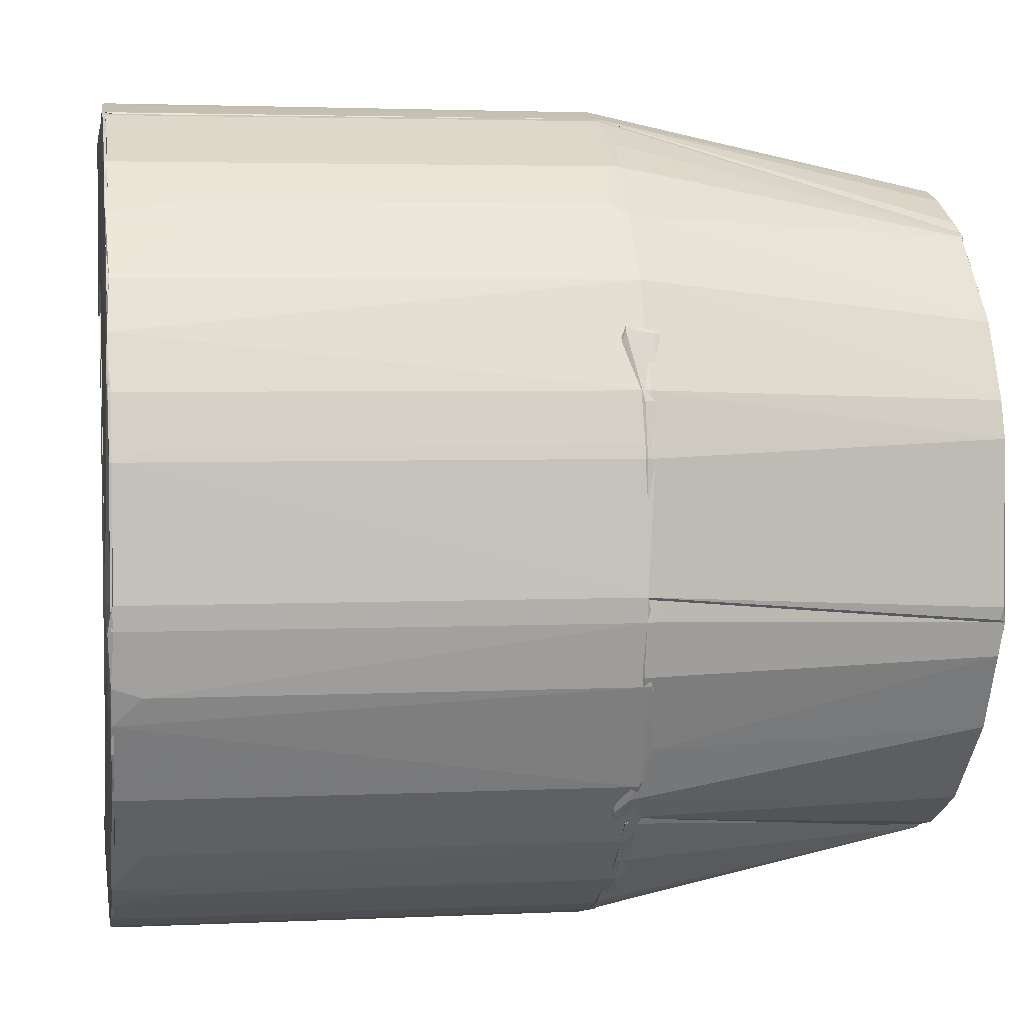
<metadata>
{"format":"obj","ext":"obj","renderer":"f3d","projection":"perspective","resolution":1024,"background":"white","views":[{"elev":3.9,"azim":80.9,"up":"+Y"}]}
</metadata>
<code>
o scenes/apartment_0000_coacd/output/Unknown/Prop_01_01/cvx/Prop_01_01000
v -0.09616 0.07343 0.2465
v -0.01496 -0.1207 0.2453
v -0.08795 0.06066 0.2467
v -0.08159 0.05543 -0.0001563
v -0.1117 -0.04701 0.1048
v -0.08284 0.05608 0.06541
v -0.1086 -0.05474 0.2459
v -0.1195 0.02121 0.1047
v -0.01497 -0.1208 0.1066
v -0.03842 -0.0994 0.2466
v -0.1201 -0.01866 0.2461
v -0.09803 0.07182 0.1047
v -0.09714 -0.02169 0.00105
v -0.07235 -0.0981 0.1066
v -0.06566 -0.1019 0.2461
v -0.116 0.03625 0.2459
v -0.1194 -0.02165 0.1048
v -0.1161 -0.03674 0.2452
v -0.08404 -0.08739 0.2462
v -0.09618 0.07345 0.104
v -0.1119 0.04662 0.1048
v -0.09724 0.02125 0.00105
v -0.09513 -0.02294 -7.742e-05
v -0.09783 -0.07212 0.1048
v -0.04376 -0.1129 0.2461
v -0.1198 0.02128 0.2452
v -0.1158 -0.03667 0.1047
v -0.112 -0.04711 0.2452
v -0.1195 -0.02166 0.2459
v -0.07228 -0.09802 0.2452
v -0.09808 0.07187 0.2459
v -0.08332 0.05408 0.0007608
v -0.1159 0.03623 0.1047
v -0.1193 -0.007366 0.1017
v -0.07527 -0.09338 0.1023
v -0.04701 -0.1117 0.1048
v -0.08599 0.04658 -0.0001313
v -0.1046 -0.06131 0.1048
v -0.09785 -0.07214 0.2459
v -0.03676 -0.1162 0.1066
v -0.06149 -0.1049 0.1066
v -0.105 0.0611 0.2452
v -0.0862 0.0498 0.00105
v -0.1194 0.006906 0.1017
v -0.1046 -0.06132 0.2459
v -0.02174 -0.1198 0.1066
v -0.03674 -0.1161 0.2452
v -0.06144 -0.1048 0.2452
v -0.06494 -0.1007 0.1021
v -0.1008 0.06827 0.2303
v -0.1005 0.06809 0.1048
v -0.1119 0.04663 0.2459
v -0.09308 0.03534 0.00105
v -0.02171 -0.1197 0.2452
v -0.04702 -0.1118 0.2459
f 1 3 4
f 6 3 2
f 6 2 4
f 6 4 3
f 9 4 2
f 10 2 3
f 11 3 1
f 16 11 1
f 17 11 8
f 19 10 3
f 19 3 11
f 19 11 7
f 20 1 4
f 23 4 9
f 23 13 22
f 24 14 19
f 25 2 10
f 25 19 15
f 25 10 19
f 26 8 11
f 26 11 16
f 27 17 13
f 27 13 5
f 27 18 17
f 27 5 18
f 28 18 5
f 28 5 7
f 28 7 18
f 29 18 7
f 29 7 11
f 29 11 17
f 29 17 18
f 30 19 14
f 30 15 19
f 31 20 12
f 31 1 20
f 32 20 4
f 32 12 20
f 33 16 21
f 33 26 16
f 33 8 26
f 33 22 8
f 34 17 8
f 34 22 13
f 34 13 17
f 35 23 14
f 35 13 23
f 35 24 13
f 35 14 24
f 37 23 22
f 37 4 23
f 38 5 13
f 38 13 24
f 38 7 5
f 39 24 19
f 39 38 24
f 40 36 23
f 41 30 14
f 43 12 32
f 43 32 4
f 43 4 37
f 44 34 8
f 44 8 22
f 44 22 34
f 45 7 38
f 45 38 39
f 45 39 19
f 45 19 7
f 46 40 23
f 46 23 9
f 47 40 46
f 48 15 30
f 48 30 41
f 49 41 14
f 49 14 23
f 49 23 36
f 49 36 41
f 50 42 31
f 50 31 12
f 51 21 42
f 51 43 21
f 51 12 43
f 51 50 12
f 51 42 50
f 52 42 21
f 52 21 16
f 52 16 1
f 52 1 31
f 52 31 42
f 53 33 21
f 53 21 43
f 53 22 33
f 53 43 37
f 53 37 22
f 54 2 25
f 54 25 47
f 54 47 46
f 54 46 9
f 54 9 2
f 55 47 25
f 55 36 40
f 55 40 47
f 55 25 15
f 55 15 48
f 55 48 41
f 55 41 36
o scenes/apartment_0000_coacd/output/Unknown/Prop_01_01/cvx/Prop_01_01001
v 0.1205 -0.01529 0.2456
v 0.1197 -0.02182 0.2452
v 0.1135 -0.03687 0.1006
v -0.04101 -0.0966 0.1
v -0.04144 -0.1014 0.2471
v 0.1208 -0.01501 0.1066
v 0.07187 -0.09808 0.2459
v -0.04131 -0.09733 0.2453
v 0.09719 -0.03021 0.09927
v 0.1207 -0.015 0.2453
v 0.1149 -0.03946 0.1048
v 0.1001 -0.06864 0.2459
v 0.0213 -0.1199 0.1066
v 0.03298 -0.1143 0.1004
v 0.1198 -0.02184 0.1066
v 0.1185 -0.02242 0.2468
v 0.1151 -0.03957 0.2377
v 0.08598 -0.08598 0.1048
v 0.02128 -0.1198 0.2452
v -0.01497 -0.1208 0.1066
v 0.04662 -0.1119 0.1048
v 0.1117 -0.04719 0.2459
v 0.1159 -0.02271 0.2471
v 0.08619 -0.08619 0.2377
v 0.1001 -0.06863 0.1048
v 0.08962 -0.07939 0.102
v 0.03265 -0.1166 0.2462
v -0.01496 -0.1207 0.2453
v 0.03623 -0.1159 0.1047
v 0.06809 -0.1005 0.1048
v 0.1158 -0.03678 0.246
v 0.1115 -0.04337 0.1018
v -0.03021 -0.1052 0.2471
v 0.04663 -0.1119 0.2459
v 0.03658 -0.1136 0.1007
v 0.03625 -0.116 0.2459
v 0.07495 -0.09356 0.1022
v 0.1005 -0.0651 0.1019
v 0.06098 -0.1048 0.2459
v 0.05737 -0.105 0.1017
v 0.06827 -0.1008 0.2303
v 0.06457 -0.1008 0.102
f 63 60 56
f 63 59 60
f 64 61 58
f 64 59 61
f 65 61 59
f 65 56 57
f 65 57 61
f 65 63 56
f 65 59 63
f 69 64 58
f 69 59 64
f 70 61 57
f 70 66 58
f 70 58 61
f 71 57 56
f 72 70 57
f 72 66 70
f 75 60 59
f 75 69 68
f 75 59 69
f 75 68 74
f 77 66 72
f 78 71 56
f 78 56 60
f 78 62 67
f 78 77 71
f 78 67 77
f 79 67 62
f 79 62 73
f 80 79 73
f 80 67 79
f 80 77 67
f 80 66 77
f 81 69 58
f 81 80 73
f 82 62 78
f 83 75 74
f 83 60 75
f 83 74 82
f 84 68 69
f 85 73 62
f 86 57 71
f 86 71 77
f 86 77 72
f 86 72 57
f 87 58 66
f 87 66 80
f 88 82 78
f 88 78 60
f 88 83 82
f 88 60 83
f 90 84 69
f 90 76 84
f 91 82 74
f 91 74 68
f 91 68 84
f 91 89 82
f 91 84 76
f 91 76 89
f 92 81 73
f 92 73 85
f 93 81 58
f 93 58 87
f 93 87 80
f 93 80 81
f 94 62 82
f 94 82 89
f 94 89 76
f 94 76 85
f 95 85 76
f 95 76 90
f 95 90 69
f 95 69 81
f 95 81 92
f 96 94 85
f 96 85 62
f 96 62 94
f 97 95 92
f 97 92 85
f 97 85 95
o scenes/apartment_0000_coacd/output/Unknown/Prop_01_01/cvx/Prop_01_01002
v 0.03725 0.116 0.2453
v -0.08309 0.05244 -0.0001497
v 0.05562 0.0815 -0.0001563
v -0.0819 0.05388 -4.647e-05
v -0.09842 0.07162 0.2457
v -0.02179 0.09708 0.001016
v -0.08598 0.08598 0.1048
v -0.09764 0.03193 0.07145
v -0.05746 0.08151 0.00105
v 0.02487 0.1187 0.1048
v -0.07577 0.06452 0.00105
v -0.03684 0.1161 0.2452
v -0.09479 0.03231 0.06544
v 0.05225 0.08599 0.09925
v -0.1143 0.04169 0.1066
v -0.0359 0.09285 0.00105
v 0.03963 0.1127 0.1011
v 0.0249 0.09637 0.00105
v -0.06864 0.1001 0.2459
v 0.02138 0.1198 0.2452
v -0.03946 0.1149 0.1048
v 0.05312 0.09116 0.1104
v -0.09006 0.05966 0.247
v 0.05629 0.08272 0.06541
v -0.1148 0.034 0.1017
v -0.109 0.05448 0.1066
v 0.03632 0.1158 0.1045
v 0.01439 0.1188 0.1017
v -0.08619 0.08619 0.2377
v 0.02494 0.119 0.234
v -0.03768 0.1121 0.2471
v -0.02539 0.09649 0.00185
v -0.04719 0.1117 0.2459
v -0.06863 0.1001 0.1048
v 0.01477 0.1049 0.2453
v -0.08557 0.08523 0.2468
v -0.08332 0.05408 0.0007608
v -0.1085 0.03251 0.0903
v 0.05421 0.08307 0.0005838
v -0.02174 0.1194 0.1046
v -0.09481 0.07603 0.2452
v -0.02182 0.1197 0.2452
v -0.03957 0.1151 0.2377
v -0.03733 0.1149 0.2468
v -0.08419 0.08709 0.2464
v -0.08184 0.05692 0.00105
v 0.0355 0.09301 0.00105
v -0.09356 0.07495 0.1022
v 0.05001 0.08607 0.00105
f 103 100 99
f 108 106 99
f 108 104 106
f 110 105 99
f 110 99 100
f 113 103 99
f 113 99 106
f 115 100 103
f 119 98 111
f 119 114 98
f 119 100 114
f 120 105 111
f 121 110 100
f 121 119 111
f 121 100 119
f 121 111 105
f 121 105 110
f 122 120 102
f 122 102 112
f 123 112 102
f 123 102 104
f 124 107 98
f 124 98 114
f 124 115 107
f 125 115 103
f 125 107 115
f 127 117 98
f 127 98 107
f 127 107 117
f 128 120 98
f 128 98 117
f 129 103 113
f 129 113 118
f 131 130 118
f 131 116 130
f 131 126 116
f 131 104 126
f 131 106 104
f 131 118 113
f 131 113 106
f 132 120 111
f 132 111 98
f 132 98 120
f 133 102 120
f 133 120 128
f 134 122 112
f 134 99 122
f 134 112 123
f 135 122 99
f 135 99 105
f 135 105 120
f 135 120 122
f 136 124 114
f 136 114 100
f 137 125 103
f 137 118 109
f 137 117 107
f 137 107 125
f 137 129 118
f 137 103 129
f 138 126 104
f 138 104 102
f 139 137 109
f 139 117 137
f 140 130 109
f 140 109 118
f 140 118 130
f 141 109 130
f 141 139 109
f 141 128 117
f 141 117 139
f 141 130 116
f 141 133 128
f 141 116 133
f 142 133 116
f 142 116 126
f 142 126 138
f 142 138 102
f 142 102 133
f 143 108 99
f 143 99 134
f 143 104 108
f 143 134 123
f 144 100 115
f 144 115 124
f 145 143 123
f 145 123 104
f 145 104 143
f 146 136 100
f 146 100 144
f 146 144 124
f 146 124 136
o scenes/apartment_0000_coacd/output/Unknown/Prop_01_01/cvx/Prop_01_01003
v 0.086 0.086 0.2459
v 0.1207 -0.015 0.2453
v 0.115 0.03906 0.1048
v 0.05247 0.08268 -6.278e-05
v 0.01509 0.1051 0.2459
v 0.0944 -0.02663 -3.925e-05
v 0.08598 0.08598 0.1048
v 0.1153 0.03916 0.2452
v 0.1048 -0.03024 0.2471
v 0.1208 -0.01501 0.1066
v 0.09301 0.0355 0.00105
v 0.02231 0.09742 0.06541
v 0.03633 0.1159 0.246
v 0.1005 0.06842 0.2452
v 0.1129 0.04346 0.2464
v 0.1025 -0.03057 0.2468
v 0.1012 -0.03027 0.1066
v 0.1198 0.02138 0.2452
v 0.09495 -0.02611 -0.0001563
v 0.1194 0.0213 0.1046
v 0.1003 0.0683 0.1048
v 0.08171 0.05713 0.00105
v 0.01446 0.1047 0.1142
v 0.06831 0.1003 0.2459
v 0.01476 0.1084 0.2471
v 0.03632 0.1158 0.1045
v 0.08942 0.08251 0.1104
v 0.1086 0.05448 0.246
v 0.1084 -0.01522 0.2471
v 0.09649 -0.02539 0.00185
v 0.119 0.02494 0.234
v 0.05407 0.08179 -4.418e-05
v 0.09637 0.0249 0.00105
v 0.08251 0.08942 0.1104
v 0.03906 0.115 0.1048
v 0.08943 0.08252 0.2228
v 0.1119 0.04679 0.2459
v 0.1187 0.02487 0.1048
v 0.05713 0.08171 0.00105
v 0.09708 -0.02179 0.001016
v 0.08252 0.08943 0.2228
v 0.03907 0.1151 0.2459
v 0.0683 0.1003 0.1048
v 0.05421 0.08307 0.0005838
v 0.05395 0.1073 0.1021
f 156 148 155
f 158 150 152
f 162 151 152
f 163 156 155
f 163 162 152
f 163 155 162
f 164 148 156
f 164 161 148
f 164 154 161
f 165 152 150
f 166 164 156
f 167 149 157
f 168 167 157
f 168 153 167
f 169 158 152
f 169 152 151
f 171 170 159
f 171 161 147
f 171 147 170
f 171 162 155
f 171 151 162
f 171 169 151
f 172 150 158
f 172 158 169
f 172 171 159
f 172 169 171
f 173 153 147
f 173 167 153
f 173 160 167
f 174 160 147
f 174 147 161
f 174 167 160
f 174 154 149
f 174 149 167
f 175 155 148
f 175 148 161
f 175 171 155
f 175 161 171
f 176 163 152
f 176 156 163
f 176 152 165
f 177 149 154
f 177 154 164
f 178 165 150
f 178 157 165
f 178 168 157
f 179 157 149
f 179 166 156
f 179 165 157
f 180 147 153
f 181 172 159
f 182 173 147
f 182 147 160
f 182 160 173
f 183 174 161
f 183 161 154
f 183 154 174
f 184 149 177
f 184 179 149
f 184 166 179
f 184 177 164
f 184 164 166
f 185 153 168
f 185 168 178
f 186 179 156
f 186 156 176
f 186 176 165
f 186 165 179
f 187 180 170
f 187 170 147
f 187 147 180
f 188 181 159
f 188 159 170
f 189 170 180
f 189 180 153
f 189 153 185
f 189 188 170
f 189 181 188
f 190 185 178
f 190 178 150
f 190 150 172
f 190 172 181
f 191 189 185
f 191 185 190
f 191 190 181
f 191 181 189
o scenes/apartment_0000_coacd/output/Unknown/Prop_01_01/cvx/Prop_01_01004
v 0.09131 -0.0803 0.1066
v 0.08946 -0.08246 0.1066
v 0.02249 -0.09522 -8.202e-05
v -0.09613 -0.02235 0.0002241
v -0.1072 -0.05771 0.1066
v 0.08315 -0.07653 0.08999
v -0.09734 -0.02264 0.06542
v -0.02174 -0.1198 0.1066
v 0.08771 -0.07722 0.09688
v -0.09513 -0.02294 -7.742e-05
v -0.1071 -0.0407 0.09276
v 0.04356 -0.1136 0.1066
v -0.06077 -0.07897 0.00105
v -0.108 -0.04859 0.09965
v 0.0213 -0.1199 0.1066
v 0.07795 -0.09331 0.1066
v -0.07235 -0.0981 0.1066
v -0.08599 -0.05014 0.00105
v -0.02169 -0.09714 0.00105
v -0.09413 -0.03249 0.0008993
v 0.02125 -0.09724 0.00105
v -0.07897 -0.06077 0.00105
v -0.04346 -0.08971 0.00105
v -0.08971 -0.04346 0.00105
v 0.05128 -0.1104 0.1066
v -0.007366 -0.1193 0.1017
v -0.09652 -0.0742 0.1066
v -0.05014 -0.08599 0.00105
v -0.03676 -0.1162 0.1066
v -0.09313 -0.03582 0.001859
v 0.006906 -0.1194 0.1017
v -0.02165 -0.1194 0.1048
v -0.1056 -0.06043 0.1066
v -0.05487 -0.1089 0.1066
v -0.07212 -0.09783 0.1048
v -0.03582 -0.09313 0.001859
v 0.02121 -0.1195 0.1047
v -0.06149 -0.1049 0.1066
v -0.06131 -0.1046 0.1048
f 192 193 194
f 196 193 192
f 200 192 194
f 200 194 197
f 200 198 192
f 200 197 195
f 200 195 198
f 201 197 194
f 201 195 197
f 202 192 198
f 202 198 195
f 205 196 192
f 205 192 202
f 205 202 195
f 206 203 193
f 211 205 195
f 211 196 205
f 211 195 201
f 212 194 193
f 212 193 207
f 212 210 194
f 213 209 201
f 213 201 204
f 214 194 210
f 215 209 196
f 215 211 201
f 215 201 209
f 216 212 207
f 216 203 212
f 216 207 193
f 216 193 203
f 217 206 199
f 217 210 212
f 218 213 204
f 218 209 213
f 218 208 193
f 219 204 201
f 219 201 194
f 219 194 214
f 221 215 196
f 221 196 211
f 221 211 215
f 222 217 212
f 222 206 217
f 223 217 199
f 223 210 217
f 223 220 210
f 223 199 220
f 224 196 209
f 224 209 218
f 224 218 193
f 224 193 196
f 225 219 214
f 226 204 219
f 226 218 204
f 226 208 218
f 227 214 210
f 227 210 220
f 227 225 214
f 227 220 225
f 228 222 212
f 228 206 222
f 228 212 203
f 228 203 206
f 229 208 226
f 229 199 206
f 229 206 193
f 229 193 208
f 229 225 220
f 229 220 199
f 230 229 226
f 230 226 219
f 230 219 225
f 230 225 229
o scenes/apartment_0000_coacd/output/Unknown/Prop_01_01/cvx/Prop_01_01005
v 0.1047 0.01476 0.1254
v 0.1198 -0.02184 0.1066
v 0.09495 -0.02611 -0.0001563
v 0.02249 -0.09522 -8.202e-05
v 0.0222 -0.09745 0.06542
v 0.0929 -0.07845 0.1104
v 0.1061 0.05455 0.1007
v 0.1162 -0.03687 0.1066
v 0.05692 -0.08184 0.00105
v 0.03534 -0.09308 0.00105
v 0.105 0.01074 0.1254
v 0.09852 0.03006 0.07215
v 0.1083 0.05591 0.1104
v 0.02191 -0.09624 0.0002241
v 0.08151 -0.05746 0.00105
v 0.02682 -0.09436 -3.731e-05
v 0.02305 -0.09724 0.06539
v 0.09448 -0.0766 0.1104
v 0.1199 0.02141 0.1066
v 0.1013 0.02984 0.1141
v 0.09285 -0.0359 0.00105
v 0.0976 -0.07231 0.1047
v 0.109 0.05464 0.1104
v 0.1188 -0.01485 0.1017
v 0.1158 0.03632 0.1045
v 0.09791 -0.07258 0.1066
v 0.1047 -0.05789 0.1016
v 0.1073 0.05395 0.1021
v 0.1194 -0.02174 0.1046
v 0.1188 0.01439 0.1017
v 0.1194 0.0213 0.1046
v 0.1163 0.03643 0.1066
f 240 239 236
f 241 231 235
f 241 235 236
f 241 238 232
f 242 237 233
f 242 233 234
f 242 234 237
f 243 237 235
f 244 237 234
f 244 235 237
f 244 240 235
f 245 239 233
f 246 234 233
f 246 233 239
f 246 239 240
f 246 244 234
f 246 240 244
f 247 240 236
f 247 236 235
f 247 235 240
f 248 241 236
f 248 238 241
f 249 241 232
f 249 231 241
f 250 243 235
f 250 235 231
f 250 231 243
f 251 245 233
f 251 233 238
f 252 239 245
f 253 243 231
f 253 231 249
f 254 249 232
f 256 248 236
f 256 236 239
f 256 239 252
f 256 238 248
f 257 252 245
f 257 245 251
f 257 256 252
f 257 251 238
f 257 238 256
f 258 237 243
f 258 243 253
f 258 255 233
f 258 233 237
f 259 254 232
f 259 233 254
f 259 238 233
f 259 232 238
f 260 254 233
f 261 233 255
f 261 260 233
f 261 249 254
f 261 254 260
f 262 253 249
f 262 261 255
f 262 249 261
f 262 258 253
f 262 255 258
o scenes/apartment_0000_coacd/output/Unknown/Prop_01_01/cvx/Prop_01_01006
v 0.07602 0.09434 0.2461
v 0.1197 -0.02182 0.2452
v 0.08801 0.05869 0.2415
v -0.07652 0.09439 0.2452
v -0.05474 -0.1086 0.2459
v 0.02138 0.1198 0.2452
v 0.1153 0.03916 0.2452
v 0.07979 -0.09108 0.2462
v -0.09463 0.07587 0.246
v -0.1161 -0.03674 0.2452
v 0.0546 0.1089 0.2452
v -0.03684 0.1161 0.2452
v 0.1196 0.02132 0.246
v 0.1198 0.02138 0.2452
v 0.1005 0.06842 0.2452
v 0.02128 -0.1198 0.2452
v 0.09439 -0.07652 0.2452
v -0.1201 -0.01866 0.2461
v -0.1198 0.02128 0.2452
v 0.03633 0.1159 0.246
v 0.0364 0.1162 0.2452
v -0.02182 0.1197 0.2452
v -0.05499 0.1087 0.2452
v 0.1195 -0.02177 0.2459
v 0.0907 0.0543 0.2415
v 0.1003 0.06831 0.2459
v 0.07626 0.09462 0.2453
v 0.02122 -0.1196 0.2459
v -0.06144 -0.1048 0.2452
v 0.05443 -0.1089 0.2452
v -0.09442 -0.07615 0.2459
v -0.105 0.0611 0.2452
v -0.1204 -0.01869 0.2452
v -0.1196 0.02122 0.2459
v 0.05448 0.1086 0.246
v -0.03678 0.1158 0.246
v 0.02132 0.1196 0.246
v 0.1087 -0.05499 0.2452
v -0.09459 -0.0763 0.2452
v 0.1151 0.03907 0.2459
v 0.0613 0.1049 0.2452
v -0.02166 -0.1195 0.2459
v -0.02171 -0.1197 0.2452
v 0.08005 -0.09138 0.2453
v 0.05435 -0.1087 0.2459
v -0.1118 -0.04702 0.2459
v -0.07214 -0.09785 0.2459
v -0.09481 0.07603 0.2452
v -0.1159 -0.03668 0.2459
v -0.1089 0.05443 0.2452
v -0.06152 0.1045 0.2459
v -0.02177 0.1195 0.2459
v 0.1085 -0.0549 0.2459
v 0.06119 0.1047 0.2459
v -0.03674 -0.1161 0.2452
v 0.09419 -0.07635 0.246
v -0.112 -0.04711 0.2452
v -0.06132 -0.1046 0.2459
v -0.07228 -0.09802 0.2452
v -0.1087 0.05435 0.2459
v -0.0549 0.1085 0.2459
v -0.06164 0.1047 0.2452
v -0.07635 0.09419 0.246
v 0.1045 -0.06152 0.2459
v -0.03668 -0.1159 0.2459
v -0.05483 -0.1088 0.2452
v -0.1048 0.06098 0.2459
v 0.1047 -0.06164 0.2452
f 275 263 270
f 280 270 263
f 280 267 270
f 283 273 265
f 283 265 268
f 283 282 273
f 284 268 265
f 284 265 274
f 285 274 265
f 286 275 270
f 286 276 275
f 286 264 276
f 287 276 264
f 287 269 276
f 287 277 269
f 287 265 277
f 288 269 277
f 289 288 277
f 289 263 288
f 289 277 265
f 292 278 287
f 292 290 278
f 295 281 265
f 295 265 272
f 296 295 280
f 296 281 295
f 297 282 263
f 297 273 282
f 298 263 282
f 299 283 268
f 299 282 283
f 300 264 286
f 300 287 264
f 301 265 287
f 302 269 288
f 302 276 269
f 302 275 276
f 302 288 263
f 302 263 275
f 303 289 265
f 303 265 273
f 304 290 270
f 305 287 278
f 305 278 290
f 305 290 304
f 306 292 287
f 306 287 279
f 307 270 290
f 307 290 292
f 307 306 270
f 307 292 306
f 308 293 280
f 308 301 293
f 309 280 293
f 309 293 301
f 310 266 265
f 310 265 294
f 310 271 266
f 311 295 272
f 311 280 295
f 311 308 280
f 312 281 296
f 312 294 265
f 312 265 281
f 314 298 282
f 314 282 299
f 314 284 274
f 314 274 298
f 314 299 268
f 314 268 284
f 315 300 286
f 315 286 270
f 316 297 263
f 316 263 289
f 316 289 303
f 316 303 273
f 316 273 297
f 317 305 304
f 317 287 305
f 318 306 279
f 318 270 306
f 318 315 270
f 319 301 308
f 319 272 265
f 319 265 301
f 319 311 272
f 319 308 311
f 320 309 291
f 320 291 267
f 320 267 280
f 320 280 309
f 321 309 301
f 321 291 309
f 321 301 287
f 321 287 291
f 322 312 296
f 322 294 312
f 322 296 280
f 322 280 271
f 323 285 313
f 323 298 274
f 323 274 285
f 324 313 285
f 324 266 313
f 324 285 265
f 324 265 266
f 325 313 266
f 325 266 271
f 325 323 313
f 325 298 323
f 325 271 280
f 325 280 263
f 325 263 298
f 326 300 315
f 326 318 279
f 326 315 318
f 327 317 304
f 327 304 270
f 327 270 267
f 328 267 291
f 328 291 287
f 328 287 317
f 328 327 267
f 328 317 327
f 329 322 271
f 329 294 322
f 329 310 294
f 329 271 310
f 330 326 279
f 330 300 326
f 330 279 287
f 330 287 300
o scenes/apartment_0000_coacd/output/Unknown/Prop_01_01/cvx/Prop_01_01007
v 0.07477 0.07478 0.1029
v 0.09831 -0.03817 0.1029
v 0.09711 0.03721 0.09935
v -0.08609 0.05953 0.09962
v -0.06141 -0.08605 0.1067
v -0.03659 -0.09871 0.1003
v 0.03721 0.09711 0.09935
v 0.09847 0.03777 0.1029
v -0.0545 0.09028 0.1067
v 0.08214 -0.06388 0.09934
v -0.1014 -0.01897 0.09928
v 0.07433 0.07433 0.09984
v 0.09709 -0.03766 0.09941
v -0.03766 0.09709 0.09941
v 0.03777 0.09847 0.1029
v -0.04905 0.09362 0.1066
v 0.04721 -0.09459 0.1067
v -0.08602 -0.05994 0.09974
v 0.06346 0.03349 0.09914
v -0.103 0.02263 0.1029
v 0.05964 0.08582 0.0995
v 0.09308 0.04826 0.09969
v 0.09301 -0.04867 0.0998
v -0.06284 0.08467 0.1003
v -0.09386 0.04471 0.09929
v 0.0938 0.0487 0.1029
v 0.06021 0.08676 0.1029
v -0.03817 0.09831 0.1029
v 0.08327 -0.06484 0.1029
v -0.03668 -0.09895 0.1067
v 0.03619 -0.09887 0.1003
v 0.04851 -0.09395 0.1066
v -0.0614 -0.08602 0.1009
v -0.0965 -0.04252 0.1029
v -0.01521 -0.07142 0.09915
v 0.05222 0.05222 0.09915
v 0.07096 -0.01521 0.09915
v -0.08688 0.06001 0.1029
v -0.06301 0.08487 0.1066
v 0.04826 0.09308 0.09969
v -0.05444 0.09019 0.1007
v -0.1014 0.02225 0.09929
v 0.0487 0.0938 0.1029
v 0.0936 -0.04904 0.1029
v 0.03629 -0.09911 0.1066
v 0.04714 -0.09443 0.1006
v -0.08668 -0.06035 0.1029
v -0.05429 -0.09041 0.1067
v -0.0939 -0.04145 0.09928
v -0.1037 -0.01953 0.1029
v 0.01475 -0.07142 0.09915
v -0.06393 0.03349 0.09914
v -0.09534 0.04533 0.1029
v -0.05427 -0.09036 0.1008
v 0.05222 -0.05268 0.09915
v -0.03395 0.06346 0.09914
v -0.07142 -0.01521 0.09915
v -0.01521 0.07096 0.09915
v -0.05269 -0.05269 0.09915
v 0.01475 0.07096 0.09915
v -0.03395 -0.06393 0.09914
f 343 338 332
f 343 333 338
f 345 337 344
f 347 346 339
f 347 339 335
f 351 342 333
f 351 333 337
f 352 338 333
f 352 333 342
f 353 343 332
f 353 340 343
f 354 344 334
f 355 334 344
f 356 331 346
f 356 338 352
f 356 352 342
f 356 342 331
f 357 346 331
f 357 331 342
f 357 342 351
f 358 346 345
f 358 345 344
f 359 340 353
f 361 360 336
f 362 332 338
f 362 338 356
f 362 356 346
f 362 346 347
f 363 348 336
f 365 361 336
f 366 337 333
f 366 333 349
f 367 343 340
f 367 349 333
f 367 333 343
f 368 354 334
f 369 335 339
f 369 354 368
f 370 351 337
f 370 337 345
f 370 357 351
f 371 339 346
f 371 346 358
f 371 358 344
f 371 344 354
f 371 369 339
f 371 354 369
f 372 350 355
f 373 345 346
f 373 346 357
f 373 370 345
f 373 357 370
f 374 359 353
f 374 353 332
f 374 362 359
f 374 332 362
f 375 347 360
f 375 360 361
f 376 340 359
f 376 359 362
f 376 361 340
f 376 362 347
f 376 375 361
f 376 347 375
f 377 363 335
f 377 348 363
f 377 364 348
f 377 335 364
f 378 335 363
f 378 360 347
f 378 347 335
f 379 364 341
f 379 348 364
f 380 341 364
f 380 372 341
f 380 350 372
f 380 364 335
f 380 369 350
f 380 335 369
f 381 340 361
f 381 361 365
f 382 372 355
f 383 355 350
f 383 369 368
f 383 350 369
f 383 368 334
f 383 334 355
f 384 378 363
f 384 363 336
f 384 336 360
f 384 360 378
f 385 367 340
f 385 340 381
f 385 349 367
f 386 382 355
f 386 355 344
f 386 349 382
f 387 379 341
f 387 341 372
f 387 372 382
f 388 386 344
f 388 344 337
f 389 379 387
f 390 388 337
f 390 337 366
f 390 386 388
f 390 366 349
f 390 349 386
f 391 379 389
f 391 348 379
f 391 365 336
f 391 336 348
f 391 381 365
f 391 382 349
f 391 385 381
f 391 349 385
f 391 389 387
f 391 387 382

</code>
